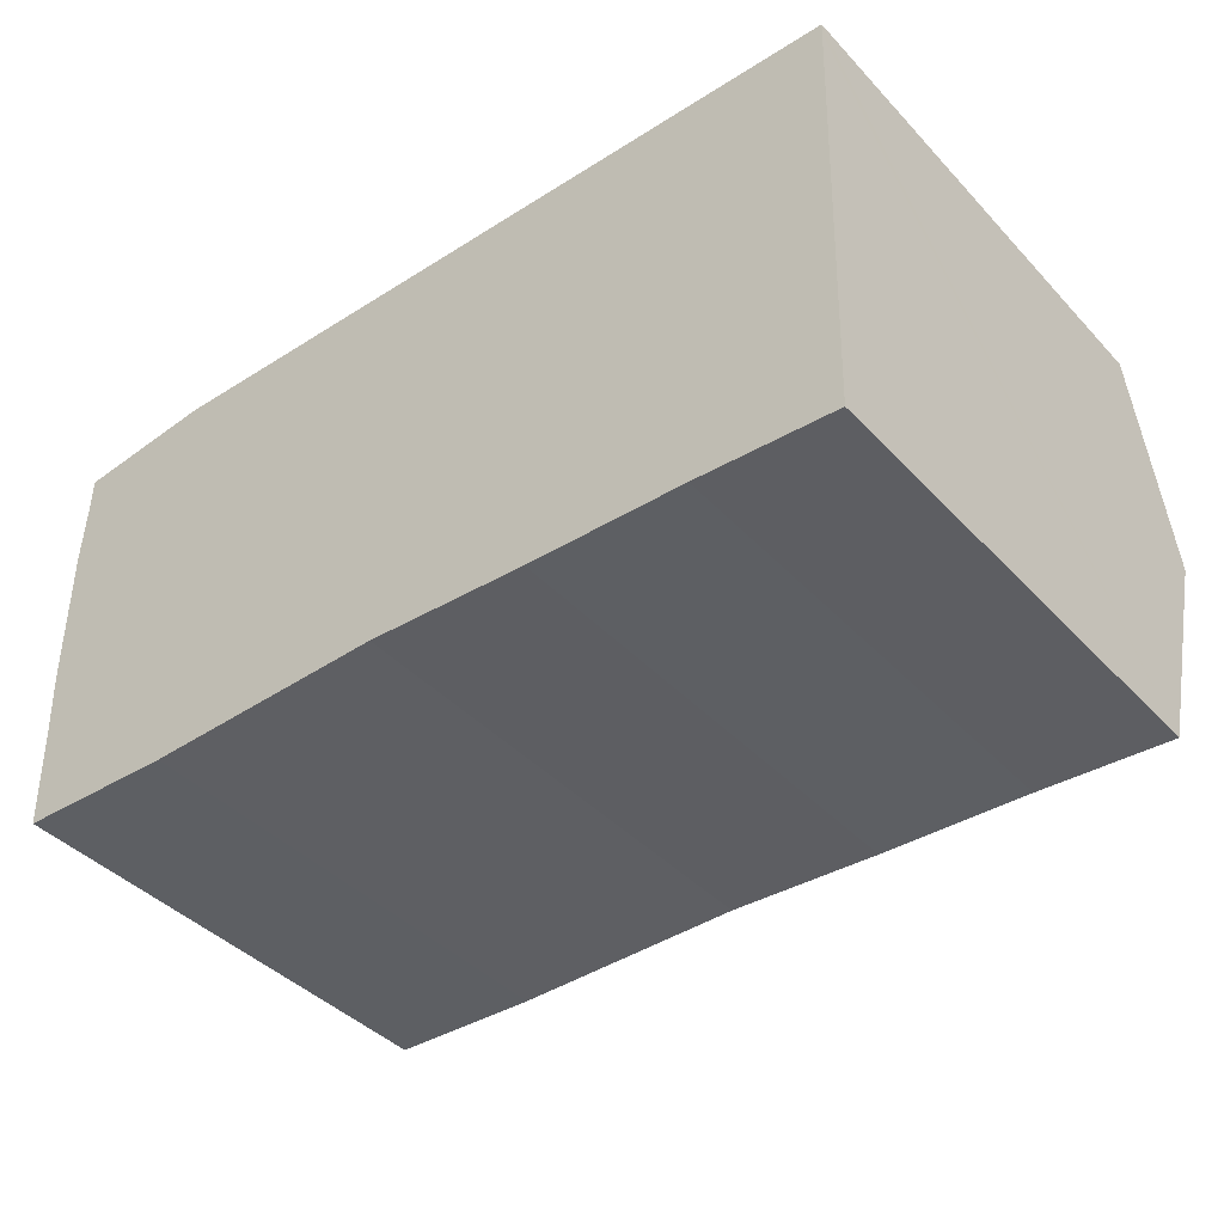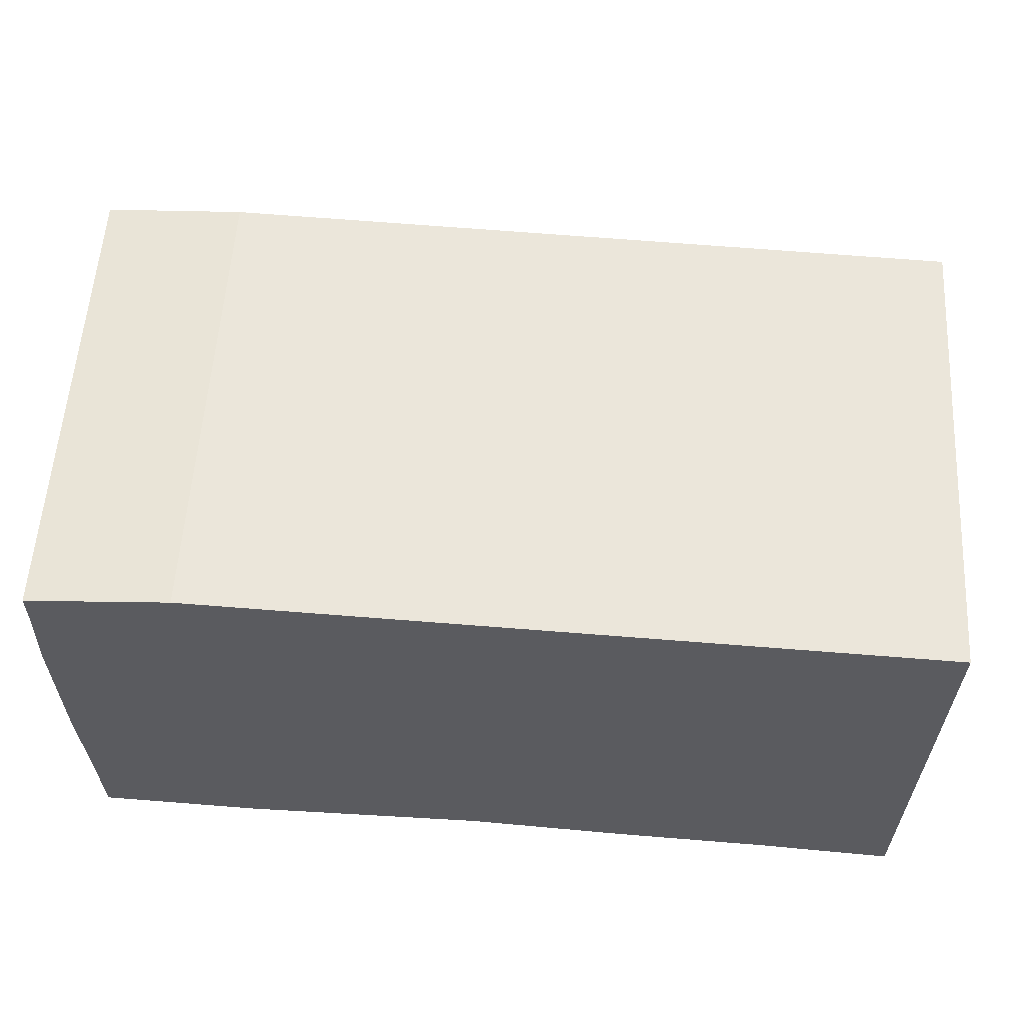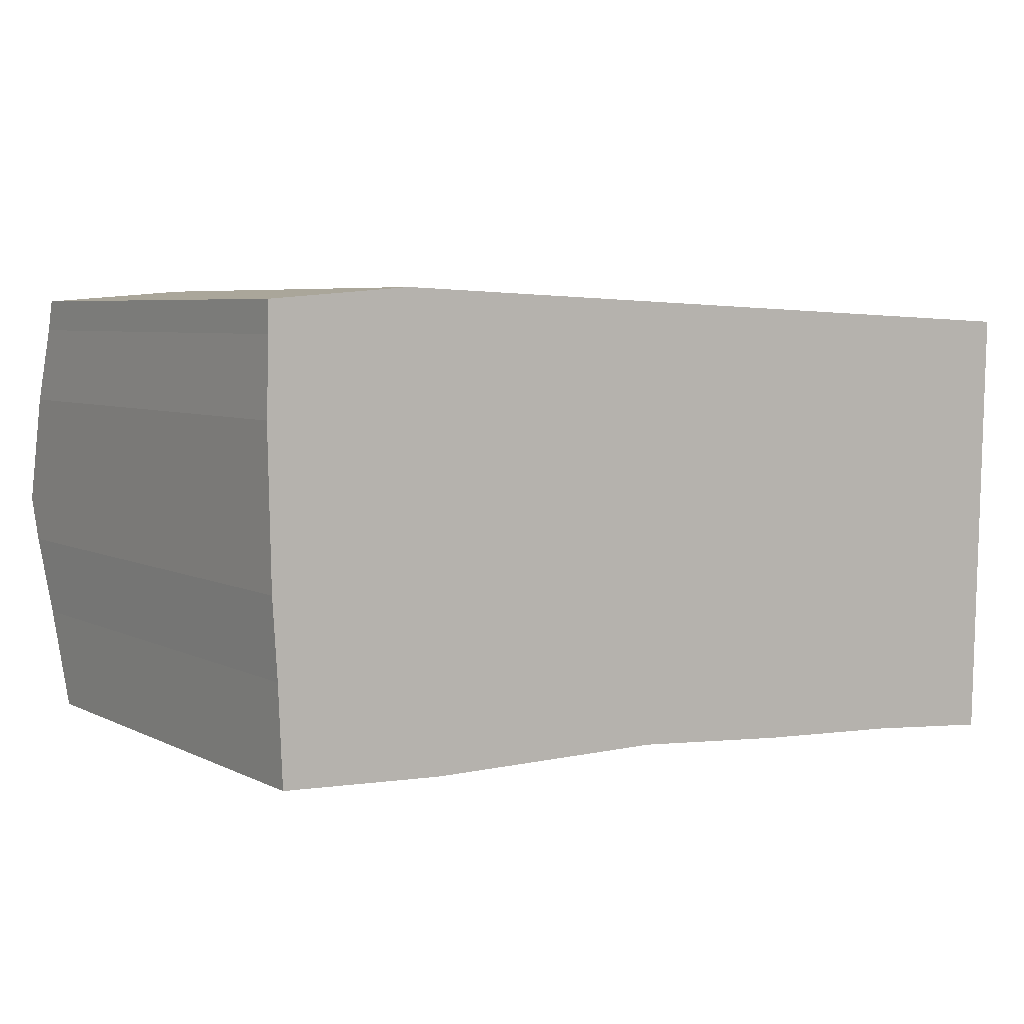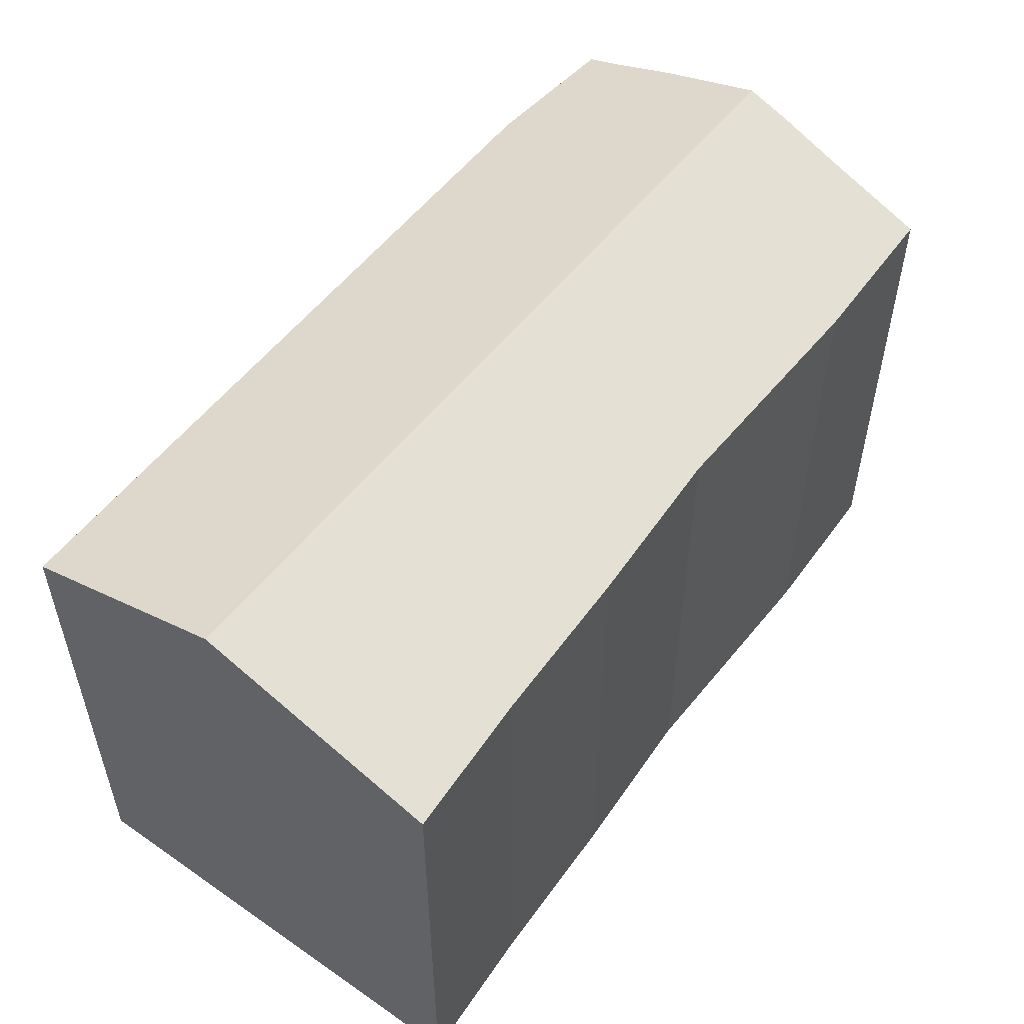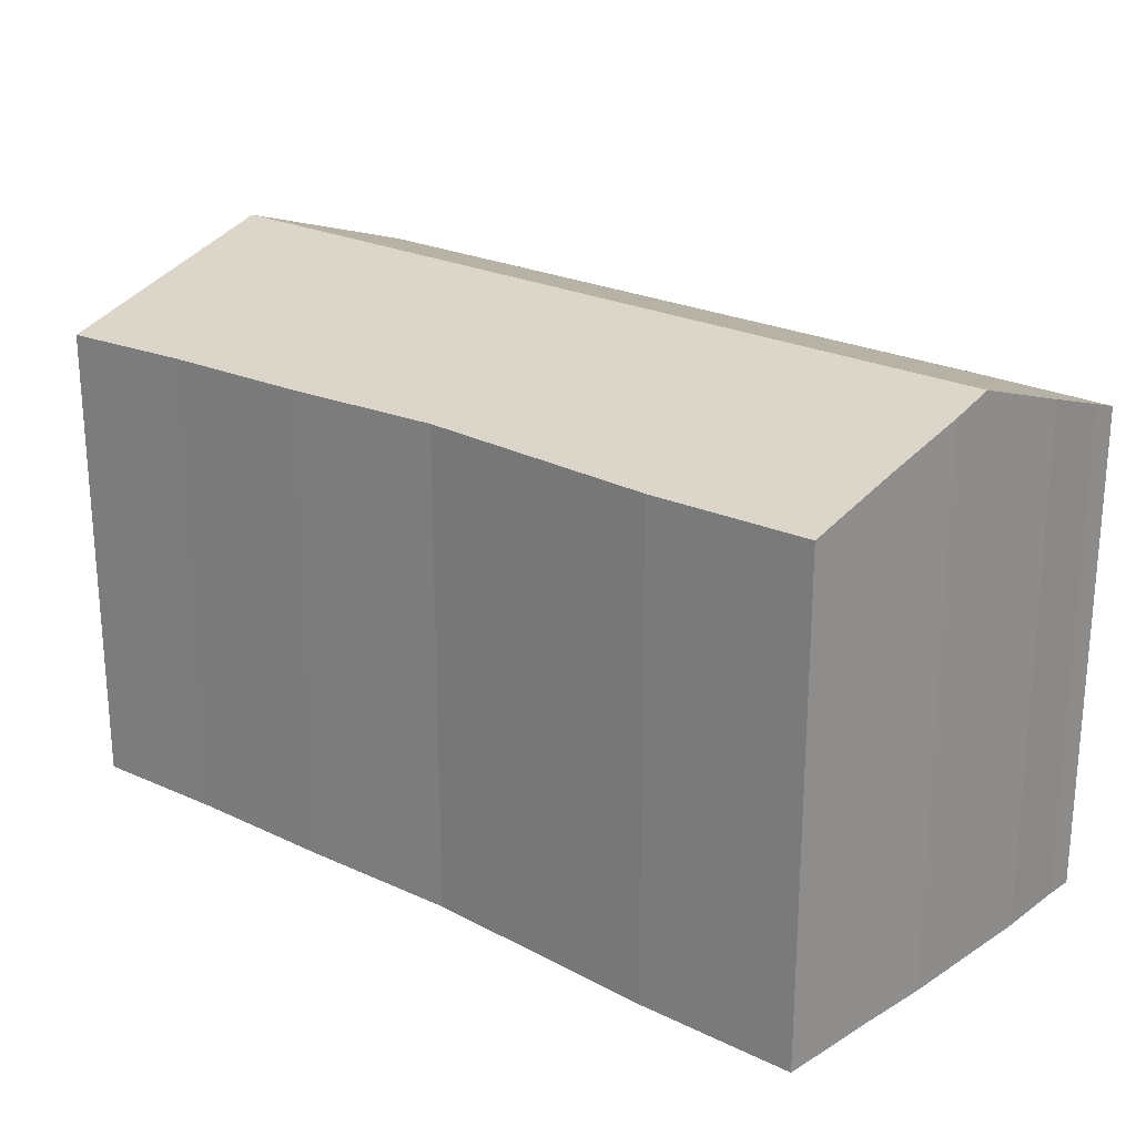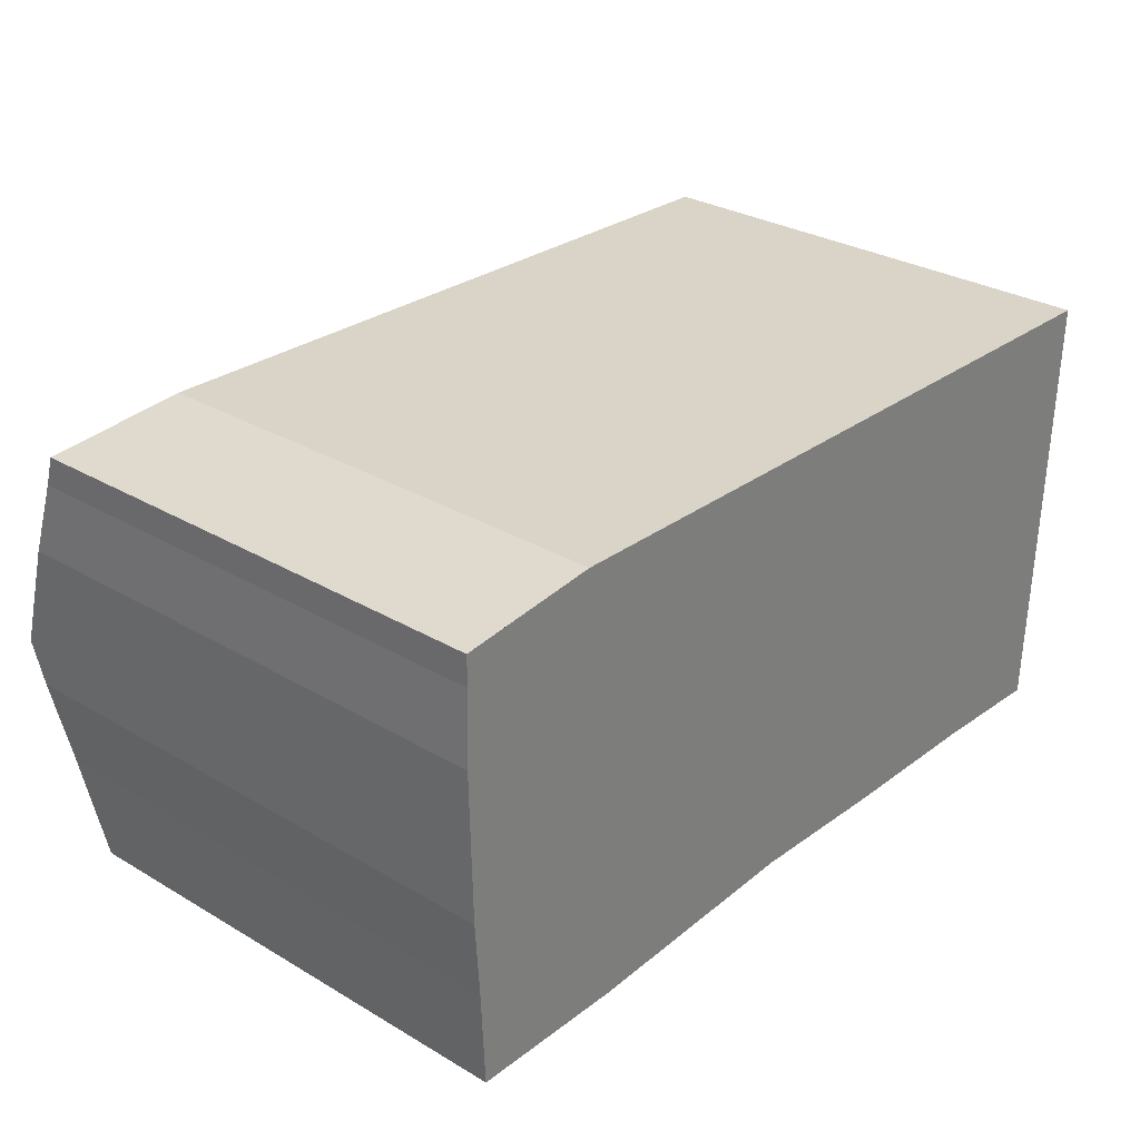
<metadata>
{"format":"obj","ext":"obj","renderer":"f3d","projection":"perspective","resolution":1024,"background":"white","views":[{"elev":-41.7,"azim":38.9,"up":"+Z"},{"elev":56.9,"azim":3.5,"up":"+Z"},{"elev":5.6,"azim":-34.5,"up":"+Z"},{"elev":52.7,"azim":127.9,"up":"+Y"},{"elev":22.9,"azim":-137.9,"up":"+Y"},{"elev":30.3,"azim":-49.6,"up":"+Z"}]}
</metadata>
<code>
v  0.233 15.75 -6.985
v  5.292 14.77 -10.2
v  0.355 14.81 -9.944
v  0.09 16.49 -4.638
v  0.064 16.91 -3.321
v  27.06 16.91 -3.979
v  7.09 14.78 -10.2
v  12.8 14.83 -10.2
v  17.79 14.74 -10.58
v  22.63 14.7 -10.85
v  23.68 14.68 -10.94
v  26.87 14.61 -11.21
v  26.88 14.68 -11.02
v  27.02 16.39 -5.613
v  26.97 15.78 -7.535
v  0.073 14.85 3.178
v  4.394 14.71 3.515
v  0.076 15.14 2.258
v  0.15 14.85 3.184
v  27.17 15.49 0.48
v  27.22 14.85 2.516
v  0.03 16.35 -1.548
v  0 15.86 9.71e-16
v  27.22 -1.541e-16 2.516
v  27.21 14.96 2.153
v  27.21 -1.318e-16 2.153
v  26.88 6.746e-16 -11.02
v  26.87 6.864e-16 -11.21
v  26.97 4.614e-16 -7.535
v  27.17 -2.939e-17 0.48
v  27.06 2.436e-16 -3.979
v  27.02 3.437e-16 -5.613
v  22.63 6.644e-16 -10.85
v  23.68 6.698e-16 -10.94
v  17.79 6.481e-16 -10.58
v  12.8 6.243e-16 -10.2
v  5.292 6.243e-16 -10.2
v  7.09 6.243e-16 -10.2
v  0.355 6.089e-16 -9.944
v  0.233 4.277e-16 -6.985
v  0.09 2.84e-16 -4.638
v  0 0 0
v  0.064 2.034e-16 -3.321
v  0.03 9.479e-17 -1.548
v  0.076 -1.383e-16 2.258
v  0.073 -1.946e-16 3.178
v  4.394 -2.152e-16 3.515
v  0.15 -1.95e-16 3.184
g defaultobject
f 1 2 3
f 2 1 4
f 2 4 5
f 2 5 6
f 2 6 7
f 7 6 8
f 8 6 9
f 9 6 10
f 10 6 11
f 11 6 12
f 12 6 13
f 13 6 14
f 13 14 15
f 16 17 18
f 17 16 19
f 20 17 21
f 17 20 6
f 17 6 5
f 17 5 18
f 18 5 22
f 18 22 23
f 24 25 21
f 25 24 20
f 20 24 6
f 6 24 14
f 14 24 15
f 15 24 13
f 13 24 12
f 12 24 26
f 12 26 27
f 12 27 28
f 27 26 29
f 29 26 30
f 29 30 31
f 29 31 32
f 28 11 12
f 11 28 10
f 10 28 33
f 33 28 34
f 10 35 9
f 35 10 33
f 9 36 8
f 36 9 35
f 36 7 8
f 7 36 2
f 2 36 37
f 37 36 38
f 2 39 3
f 39 2 37
f 3 40 1
f 40 3 39
f 1 41 4
f 41 1 40
f 4 22 5
f 22 4 41
f 22 41 23
f 23 41 42
f 42 41 43
f 42 43 44
f 42 18 23
f 18 42 45
f 45 16 18
f 16 45 46
f 46 19 16
f 19 46 17
f 17 46 47
f 47 46 48
f 17 24 21
f 24 17 47
f 45 48 46
f 48 45 47
f 47 45 42
f 47 42 44
f 47 44 24
f 24 44 41
f 24 41 40
f 24 40 39
f 24 39 37
f 24 37 38
f 24 38 36
f 24 36 35
f 24 35 26
f 26 35 30
f 30 35 31
f 31 35 33
f 31 33 32
f 32 33 29
f 29 33 34
f 29 34 27
f 27 34 28

</code>
